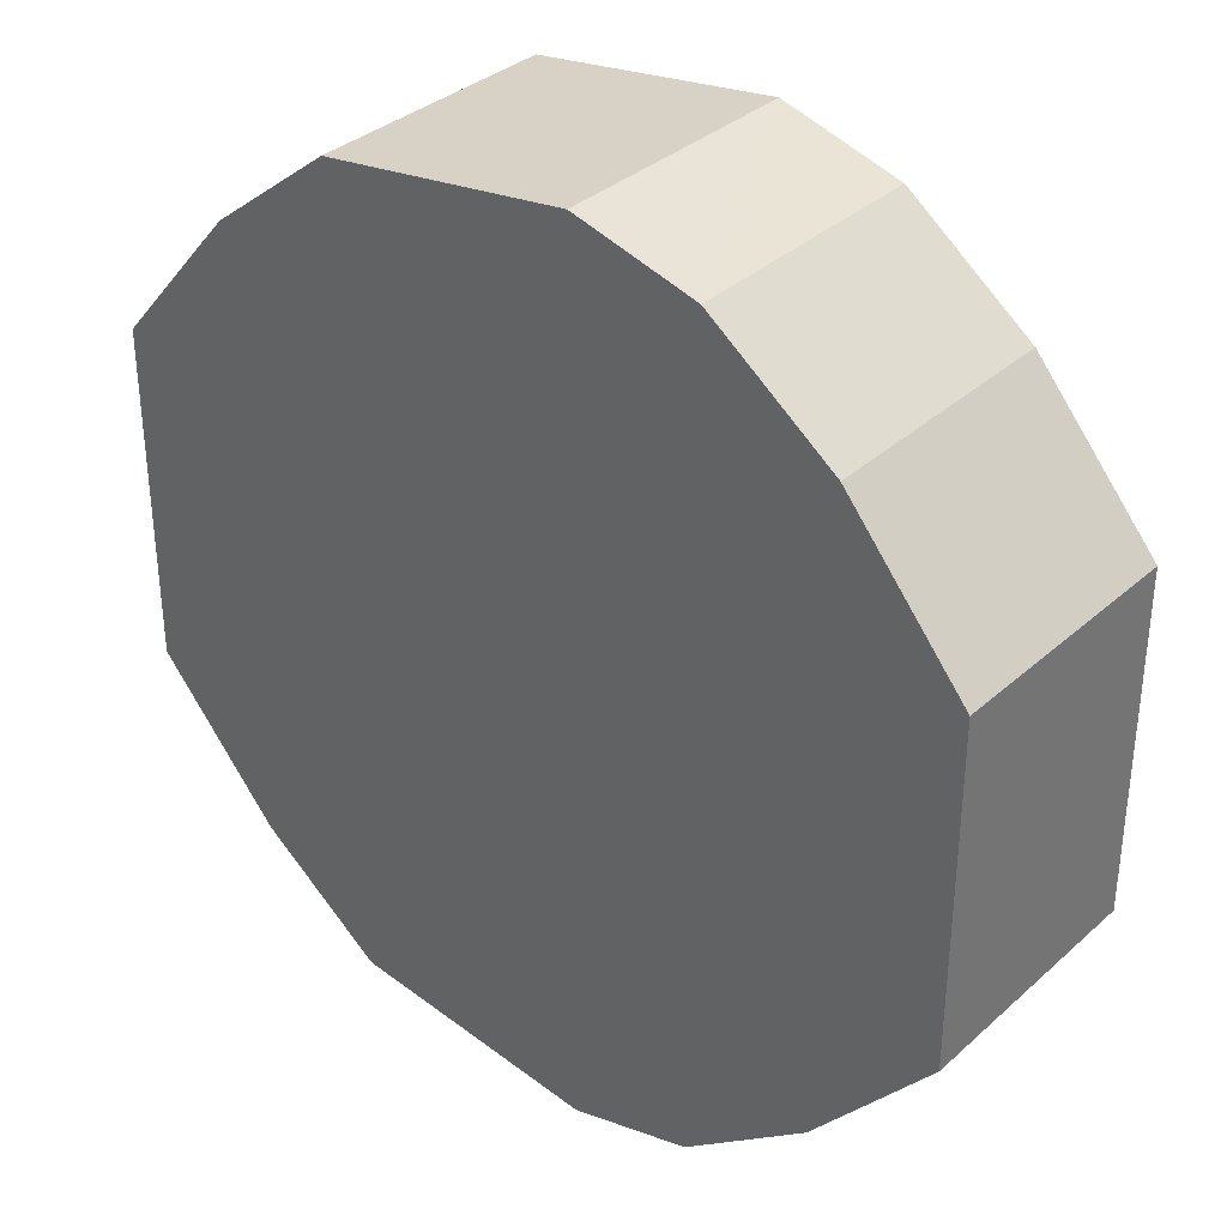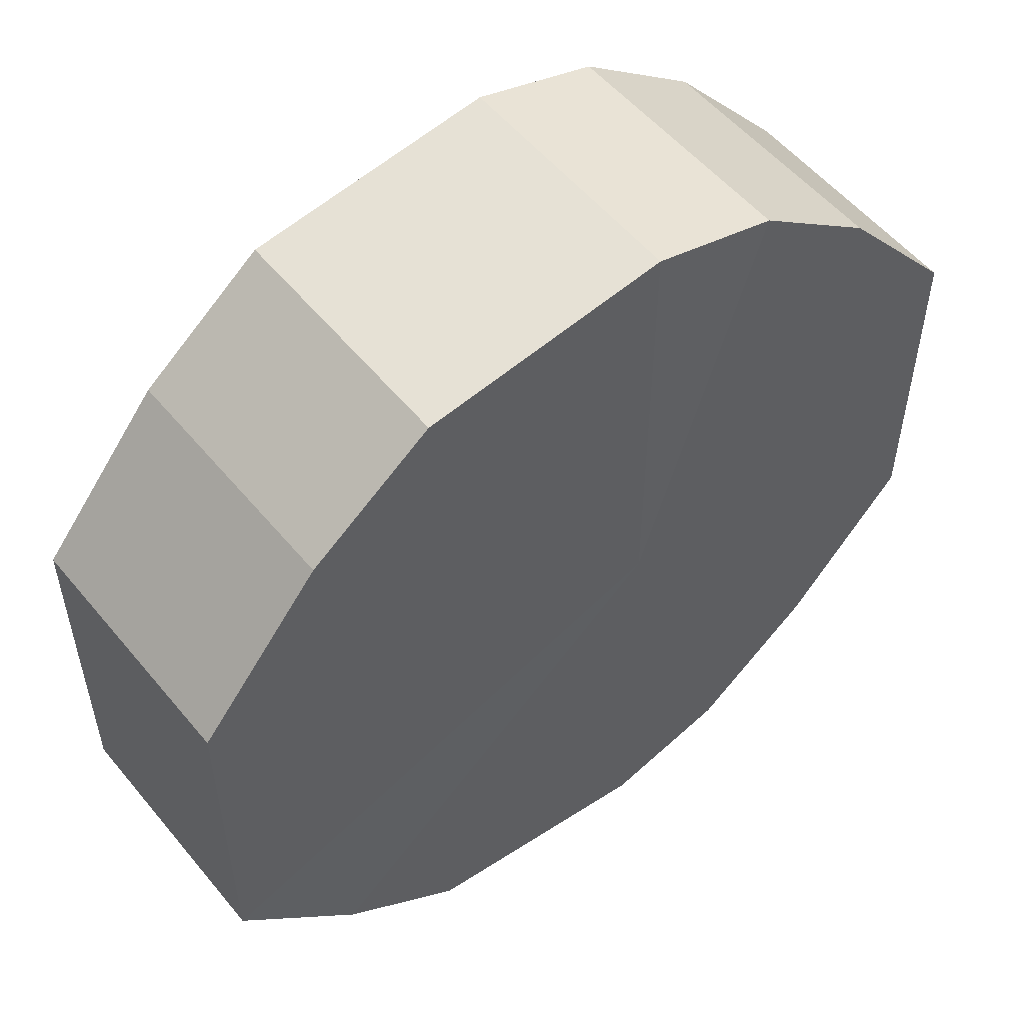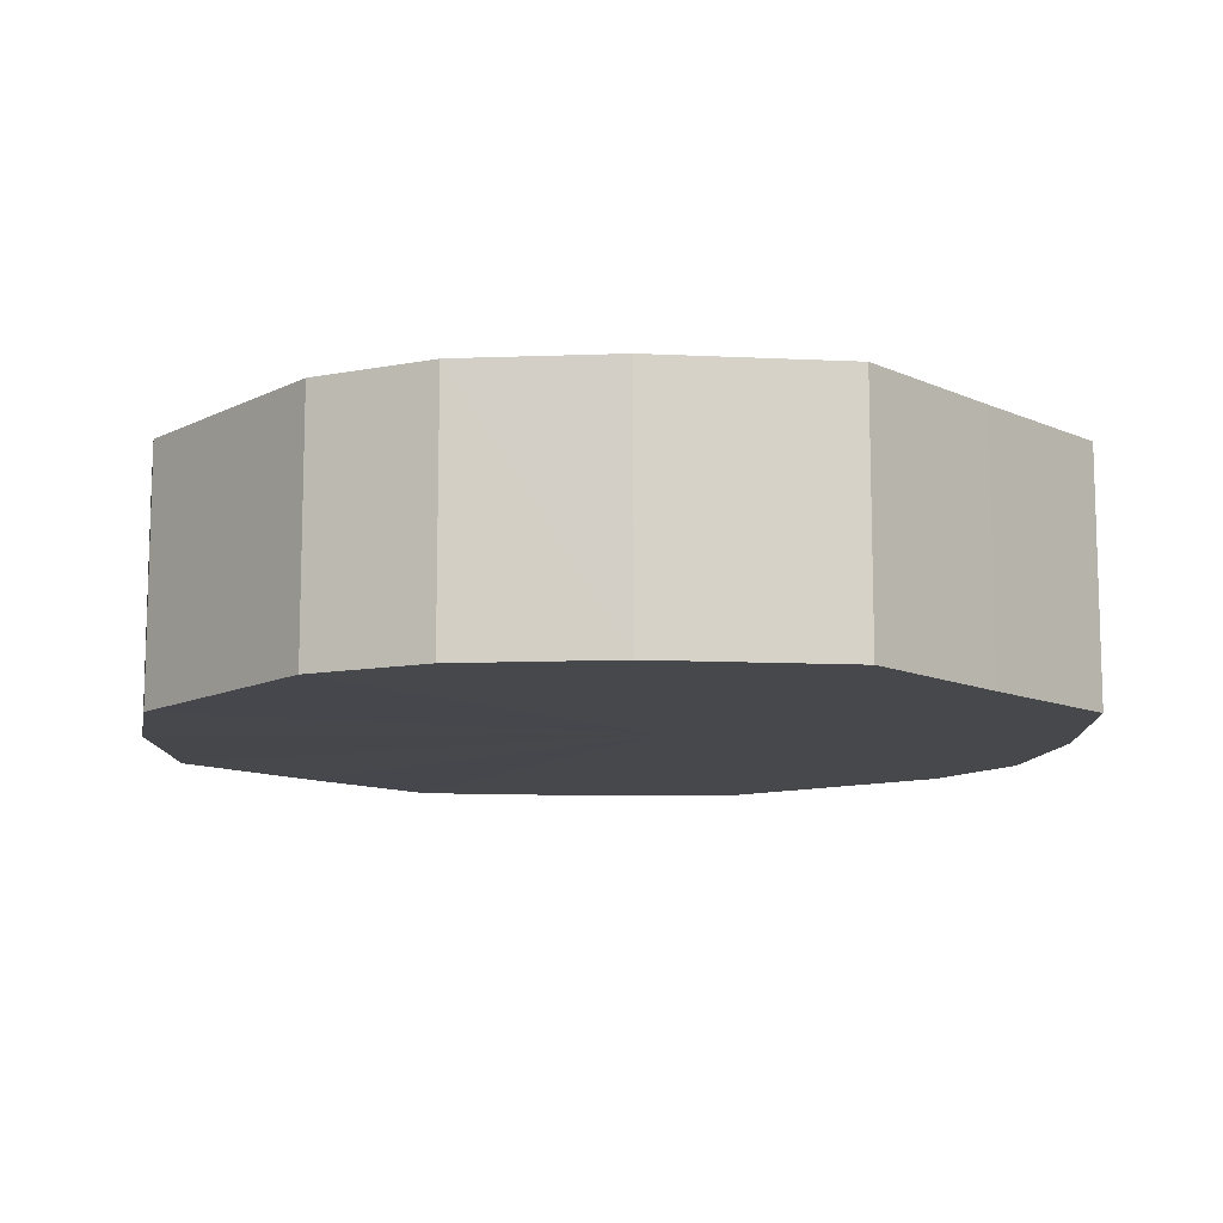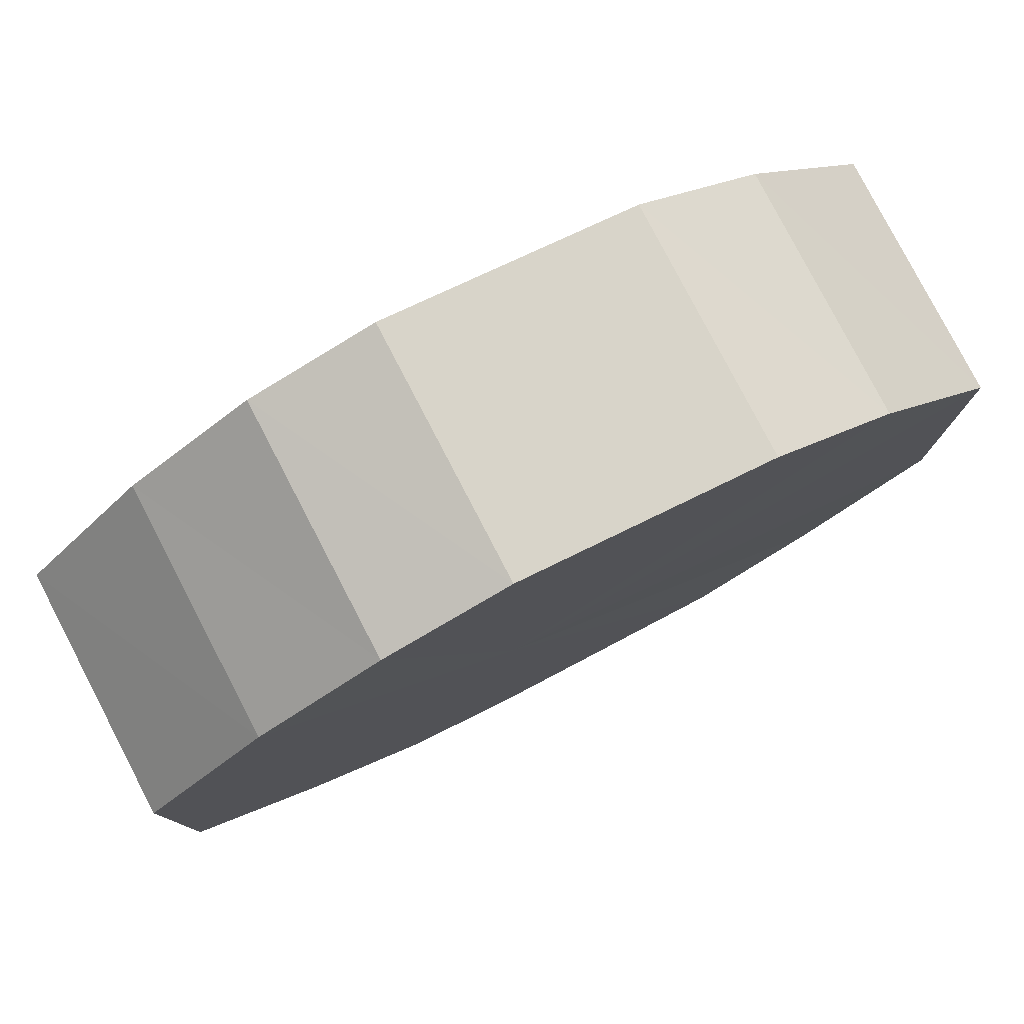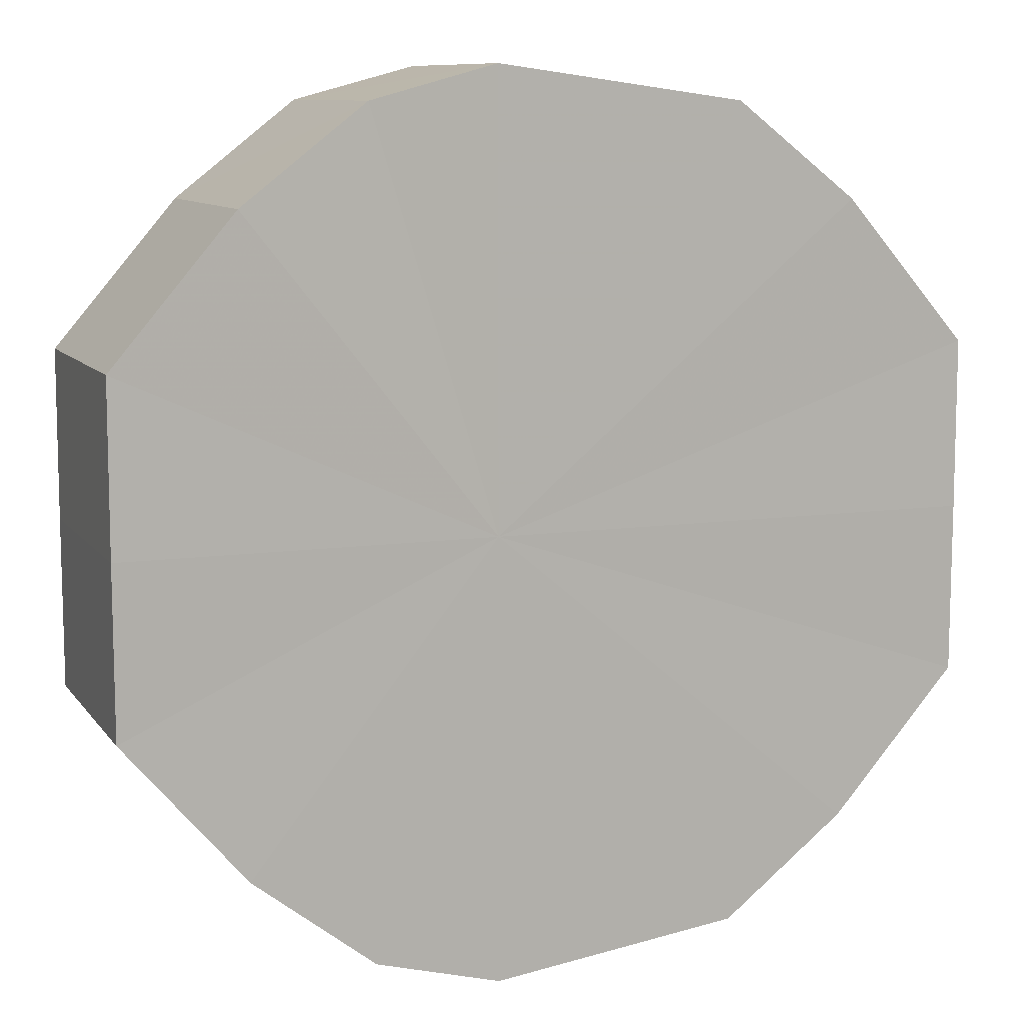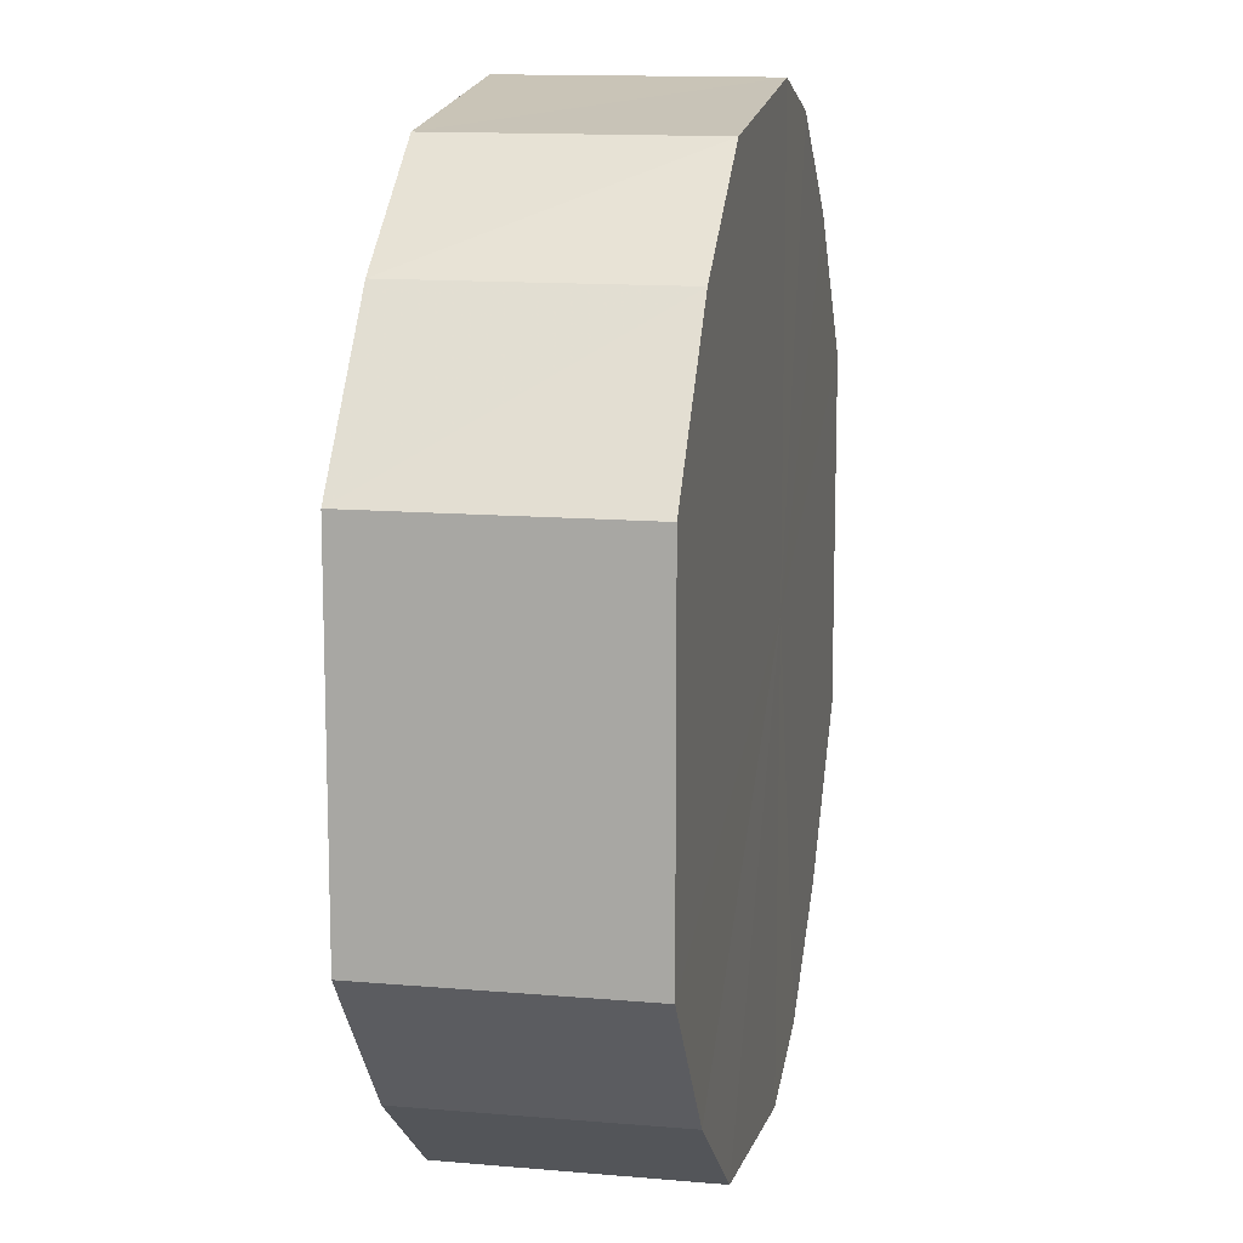
<metadata>
{"format":"obj","ext":"obj","renderer":"f3d","projection":"perspective","resolution":1024,"background":"white","views":[{"elev":34.5,"azim":-140.0,"up":"+Z"},{"elev":53.9,"azim":141.6,"up":"+Z"},{"elev":-11.1,"azim":-137.7,"up":"+Y"},{"elev":79.7,"azim":-27.4,"up":"+Z"},{"elev":9.7,"azim":-21.0,"up":"+Z"},{"elev":12.6,"azim":101.2,"up":"+Z"}]}
</metadata>
<code>
o 13939
v 2229 1867 7.76
v 2229 1867 7.774
v 2229 1867 7.76
v 2229 1867 7.786
v 2229 1867 7.774
v 2229 1867 7.747
v 2229 1867 7.747
v 2229 1867 7.793
v 2229 1867 7.786
v 2229 1867 7.735
v 2229 1867 7.735
v 2229 1867 7.796
v 2229 1867 7.793
v 2229 1867 7.727
v 2229 1867 7.727
v 2229 1867 7.793
v 2229 1867 7.796
v 2229 1867 7.725
v 2229 1867 7.725
v 2229 1867 7.786
v 2229 1867 7.793
v 2229 1867 7.727
v 2229 1867 7.727
v 2229 1867 7.774
v 2229 1867 7.786
v 2229 1867 7.735
v 2229 1867 7.735
v 2229 1867 7.76
v 2229 1867 7.774
v 2229 1867 7.747
v 2229 1867 7.747
v 2229 1867 7.76
v 2229 1867 7.76
v 2229 1867 7.774
v 2229 1867 7.774
v 2229 1867 7.786
v 2229 1867 7.786
v 2229 1867 7.747
v 2229 1867 7.76
v 2229 1867 7.735
v 2229 1867 7.747
v 2229 1867 7.793
v 2229 1867 7.793
v 2229 1867 7.727
v 2229 1867 7.735
v 2229 1867 7.725
v 2229 1867 7.727
v 2229 1867 7.796
v 2229 1867 7.796
v 2229 1867 7.727
v 2229 1867 7.725
v 2229 1867 7.735
v 2229 1867 7.727
v 2229 1867 7.793
v 2229 1867 7.793
v 2229 1867 7.747
v 2229 1867 7.735
v 2229 1867 7.76
v 2229 1867 7.747
v 2229 1867 7.786
v 2229 1867 7.786
v 2229 1867 7.774
v 2229 1867 7.76
v 2229 1867 7.774
v 2229 1867 7.76
v 2229 1867 7.774
v 2229 1867 7.76
v 2229 1867 7.786
v 2229 1867 7.747
v 2229 1867 7.793
v 2229 1867 7.735
v 2229 1867 7.796
v 2229 1867 7.727
v 2229 1867 7.793
v 2229 1867 7.725
v 2229 1867 7.786
v 2229 1867 7.727
v 2229 1867 7.774
v 2229 1867 7.735
v 2229 1867 7.76
v 2229 1867 7.747
v 2229 1867 7.76
v 2229 1867 7.76
v 2229 1867 7.774
v 2229 1867 7.747
v 2229 1867 7.786
v 2229 1867 7.735
v 2229 1867 7.793
v 2229 1867 7.727
v 2229 1867 7.796
v 2229 1867 7.725
v 2229 1867 7.793
v 2229 1867 7.727
v 2229 1867 7.786
v 2229 1867 7.735
v 2229 1867 7.774
v 2229 1867 7.747
v 2229 1867 7.76
f 1 2 3
f 2 4 5
f 6 1 7
f 4 8 9
f 10 6 11
f 8 12 13
f 14 10 15
f 12 16 17
f 18 14 19
f 16 20 21
f 22 18 23
f 20 24 25
f 26 22 27
f 24 28 29
f 30 26 31
f 28 30 32
f 33 34 35
f 35 36 37
f 38 39 33
f 40 41 38
f 37 42 43
f 44 45 40
f 46 47 44
f 43 48 49
f 50 51 46
f 52 53 50
f 49 54 55
f 56 57 52
f 58 59 56
f 55 60 61
f 62 63 58
f 61 64 62
f 65 66 67
f 65 68 66
f 65 67 69
f 65 70 68
f 65 69 71
f 65 72 70
f 65 71 73
f 65 74 72
f 65 73 75
f 65 76 74
f 65 75 77
f 65 78 76
f 65 77 79
f 65 80 78
f 65 79 81
f 65 81 80
f 82 83 84
f 82 85 83
f 82 84 86
f 82 87 85
f 82 86 88
f 82 89 87
f 82 88 90
f 82 91 89
f 82 90 92
f 82 93 91
f 82 92 94
f 82 95 93
f 82 94 96
f 82 97 95
f 82 96 98
f 82 98 97

</code>
